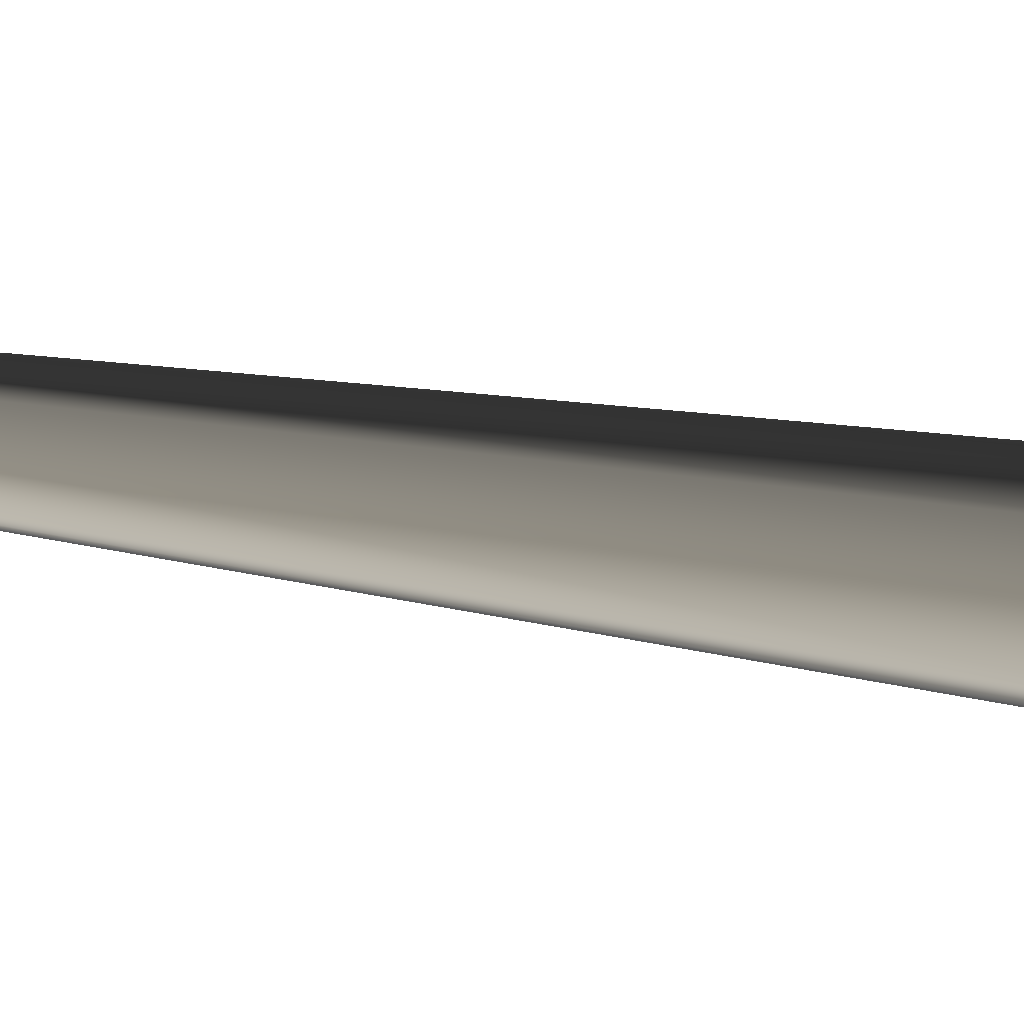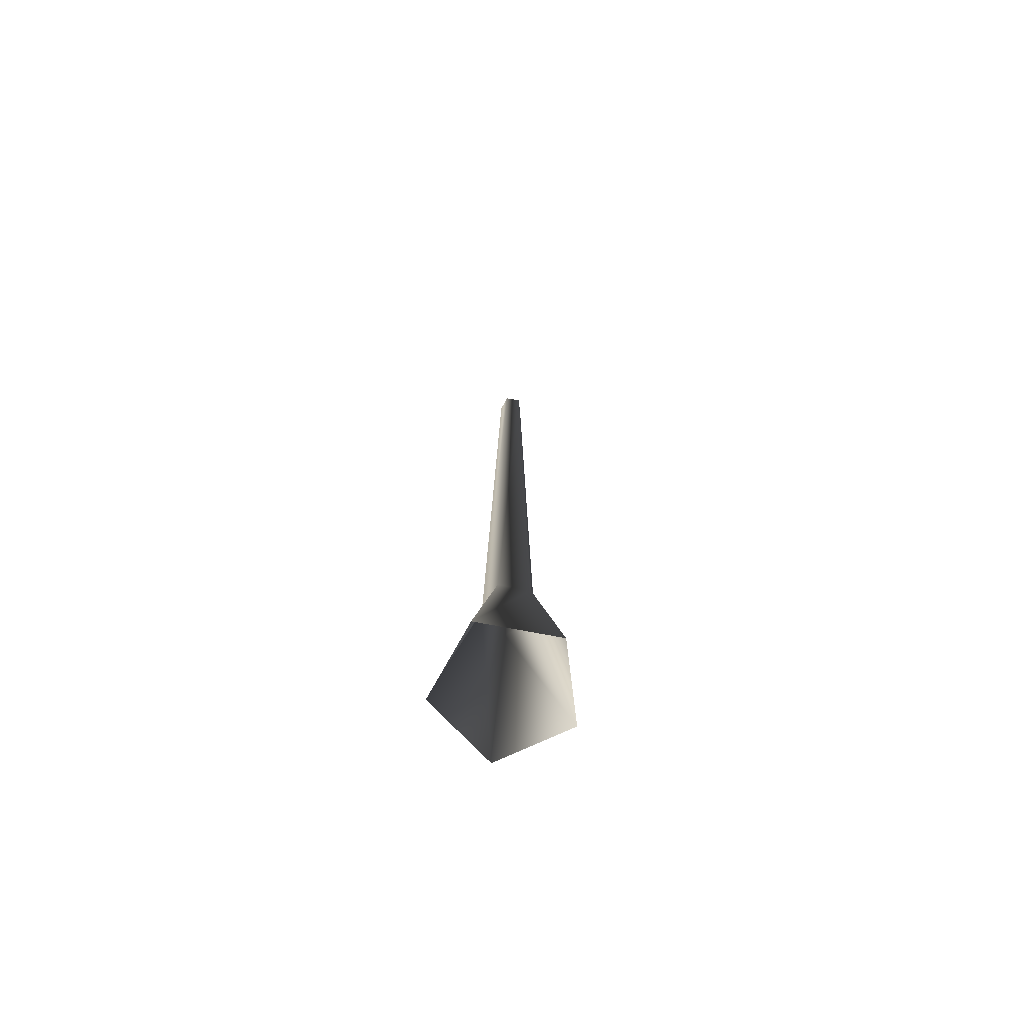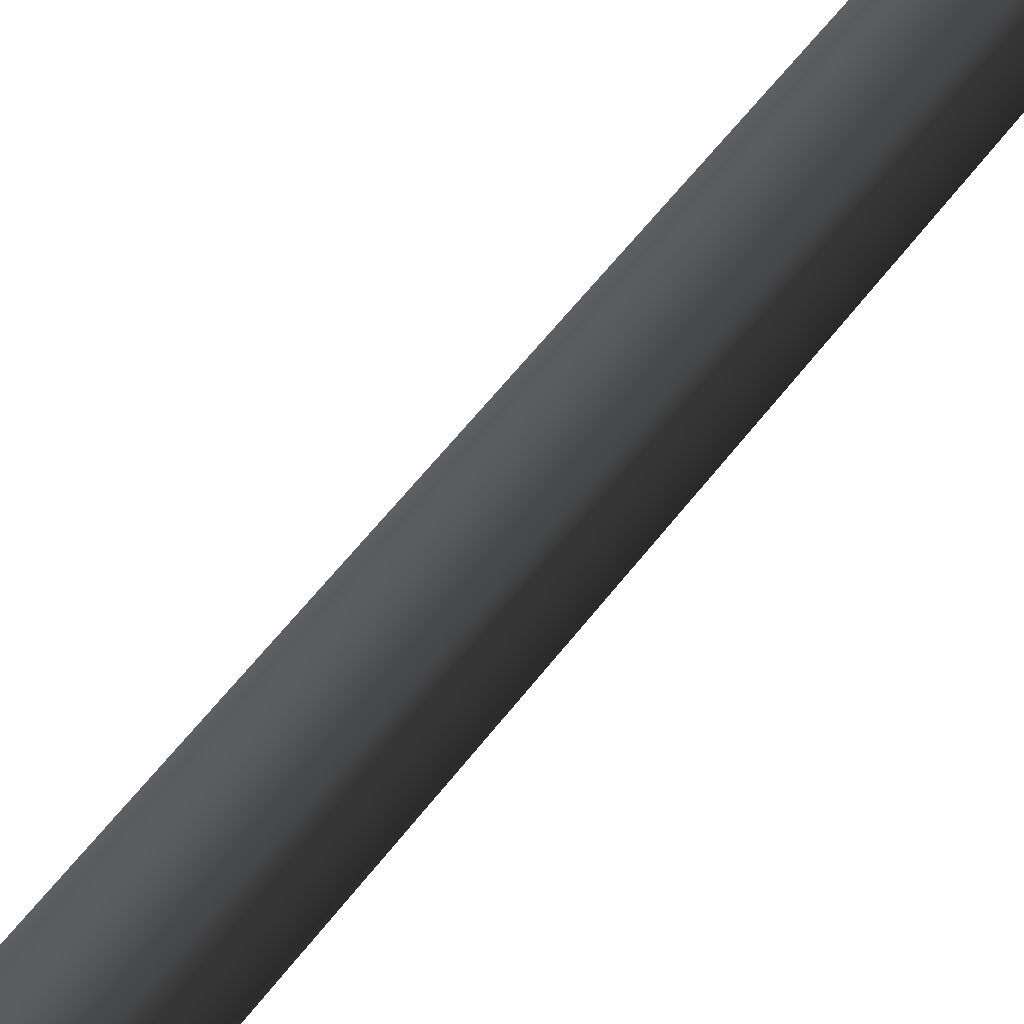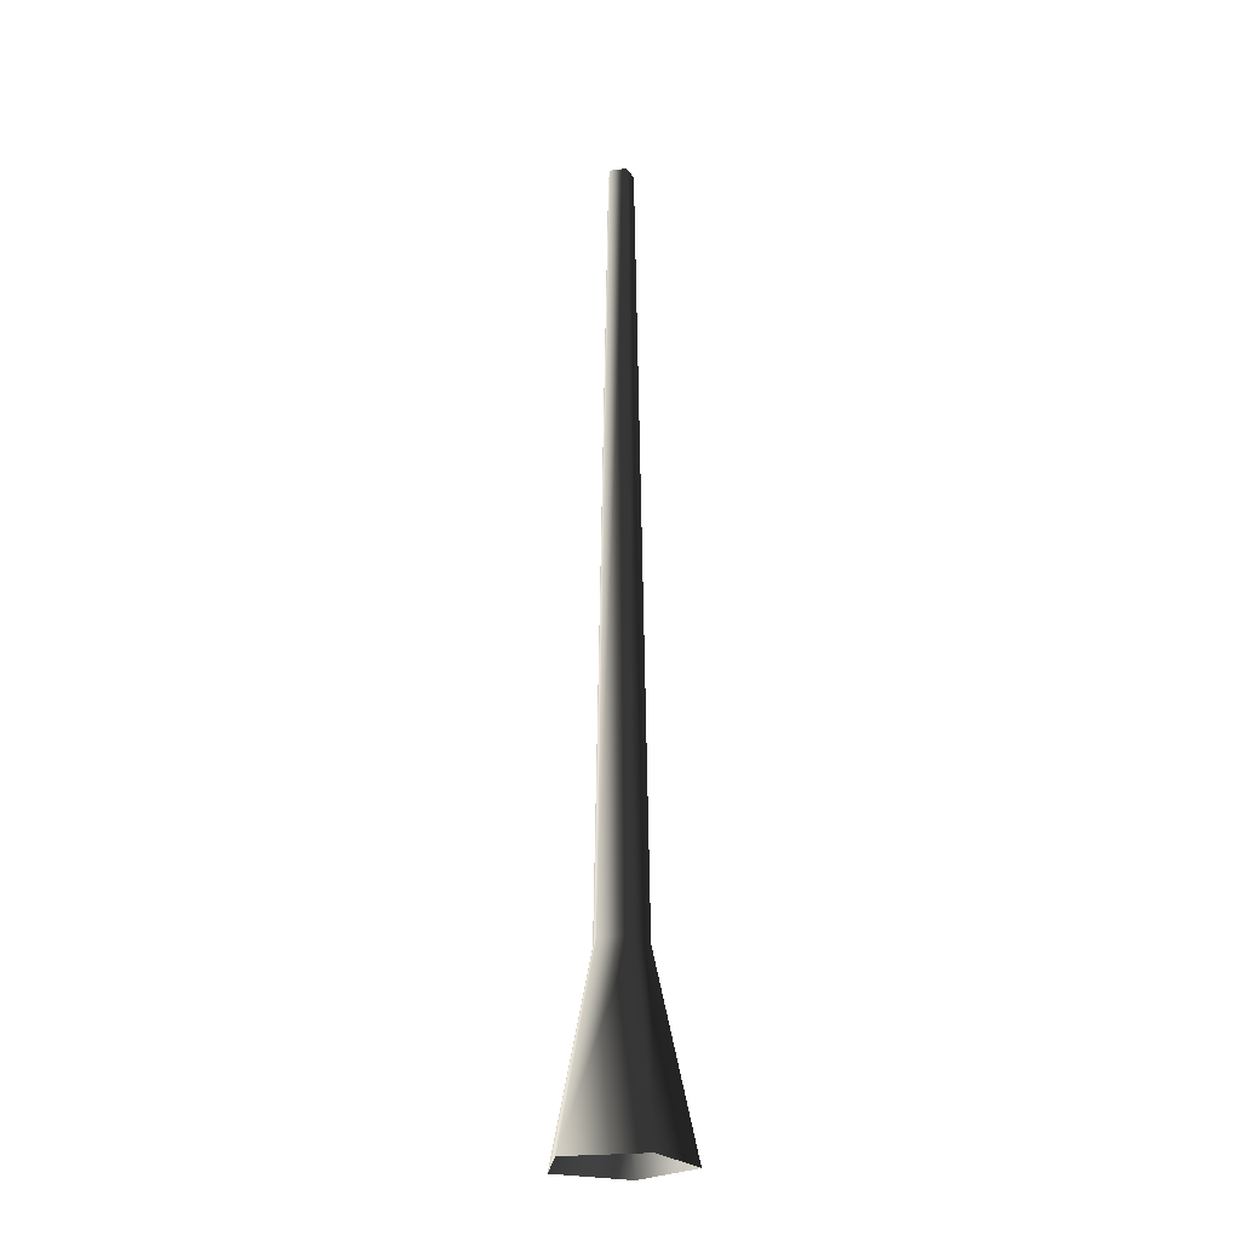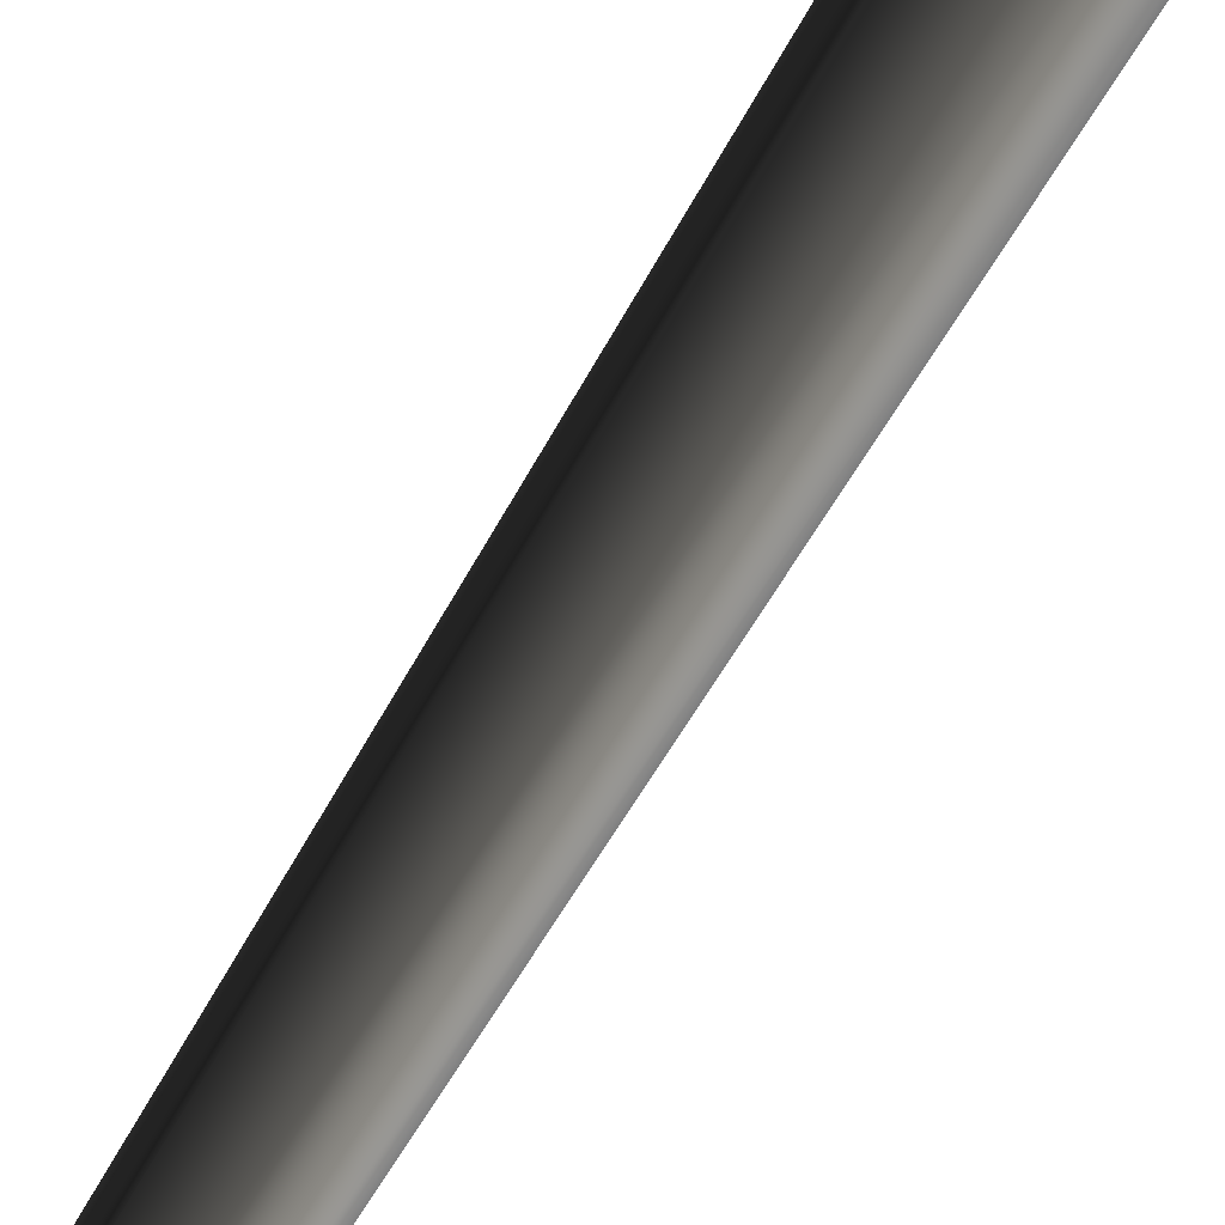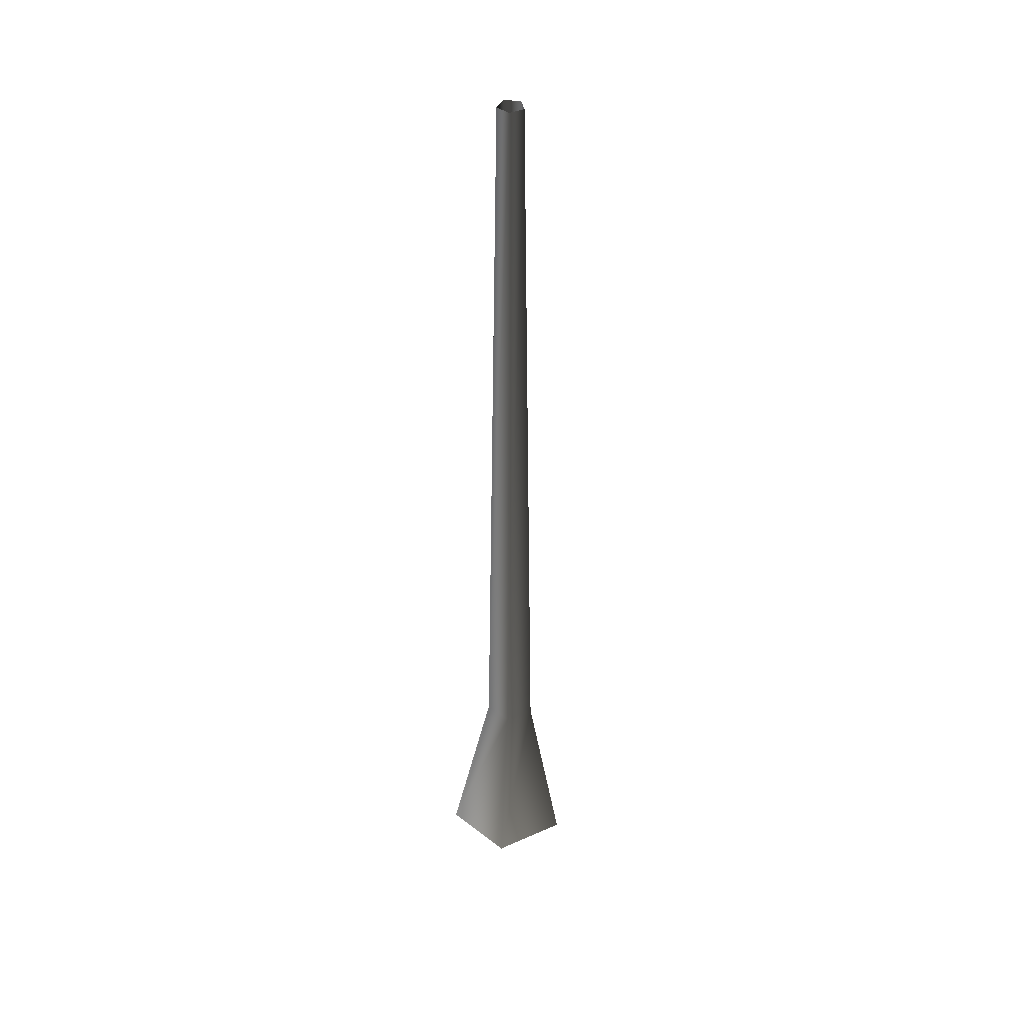
<metadata>
{"format":"obj","ext":"obj","renderer":"f3d","projection":"perspective","resolution":1024,"background":"white","views":[{"elev":5.1,"azim":-34.2,"up":"+Z"},{"elev":-72.8,"azim":43.2,"up":"+Y"},{"elev":-38.2,"azim":151.4,"up":"+Z"},{"elev":-24.3,"azim":-78.5,"up":"+Y"},{"elev":-62.2,"azim":-29.4,"up":"+Z"},{"elev":40.0,"azim":-46.6,"up":"+Y"}]}
</metadata>
<code>
v 0.1189 -0.1467 -0.4504
v 0.05756 1.16 -0.1771
v -0.1507 1.16 -0.1095
v -0.4106 -0.1467 -0.2784
v -0.1507 1.16 0.1095
v -0.4106 -0.1467 0.2784
v 0.05756 1.16 0.1771
v 0.1189 -0.1467 0.4504
v 0.1863 1.16 -3.968e-07
v 0.4461 -0.1467 -9.505e-07
v 0.05756 1.16 -0.1771
v 0.1189 -0.1467 -0.4504
v -0.06863 6.67 0.05616
v -0.06863 6.67 -0.05616
v 0.03819 6.67 -0.09087
v 0.03819 6.67 -0.09087
v 0.1042 6.67 -2.22e-07
v 0.03819 6.67 0.09087
g Tree_conf2_999_228
f 1 3 2
f 1 4 3
f 4 5 3
f 4 6 5
f 6 7 5
f 6 8 7
f 8 9 7
f 8 10 9
f 10 11 9
f 10 12 11
f 3 5 13
f 3 13 14
f 2 3 14
f 2 14 15
f 9 11 16
f 9 16 17
f 7 9 17
f 7 17 18
f 5 18 13
f 5 7 18

</code>
